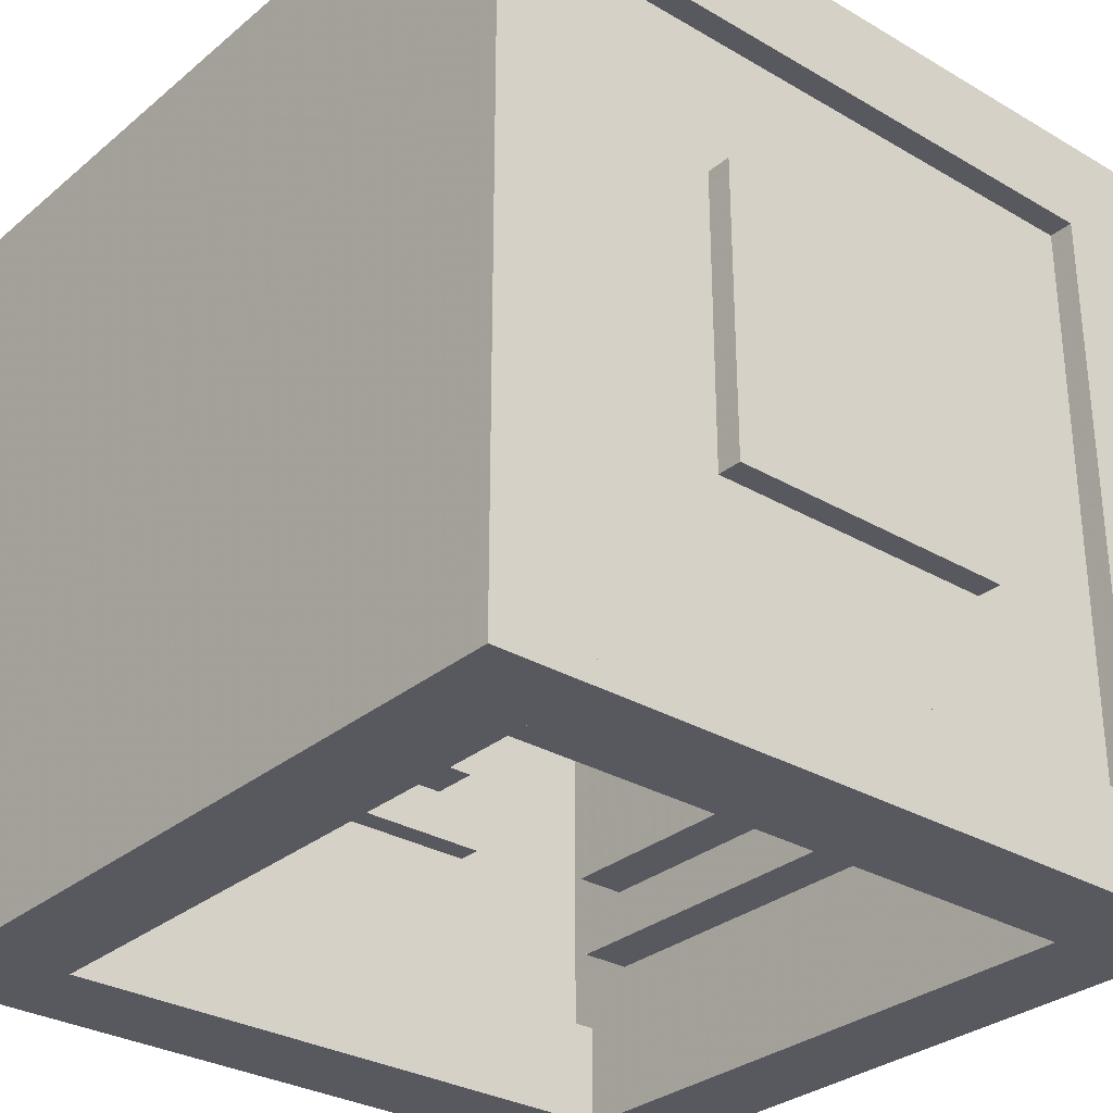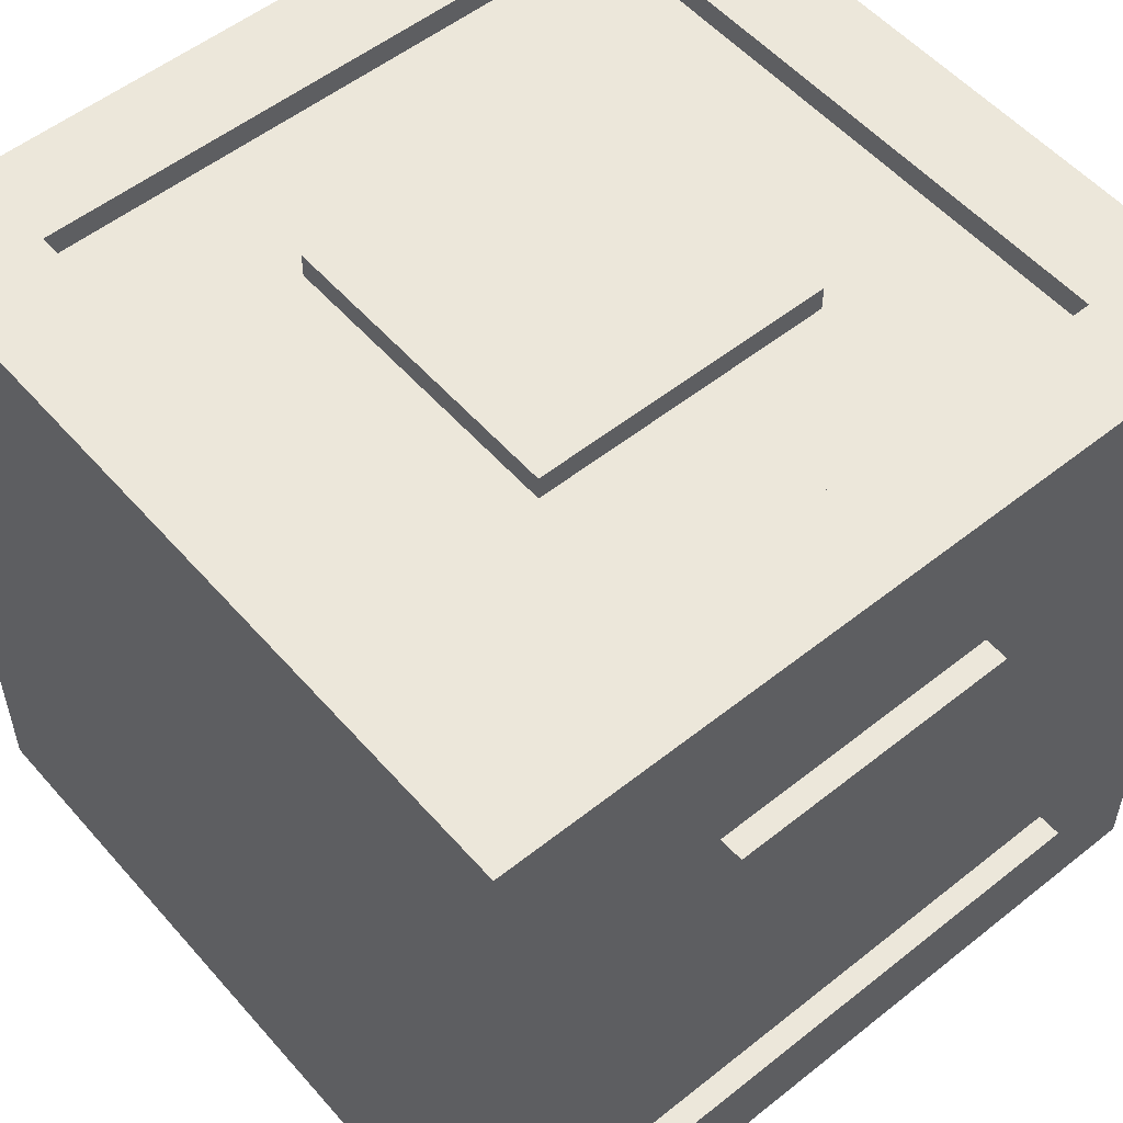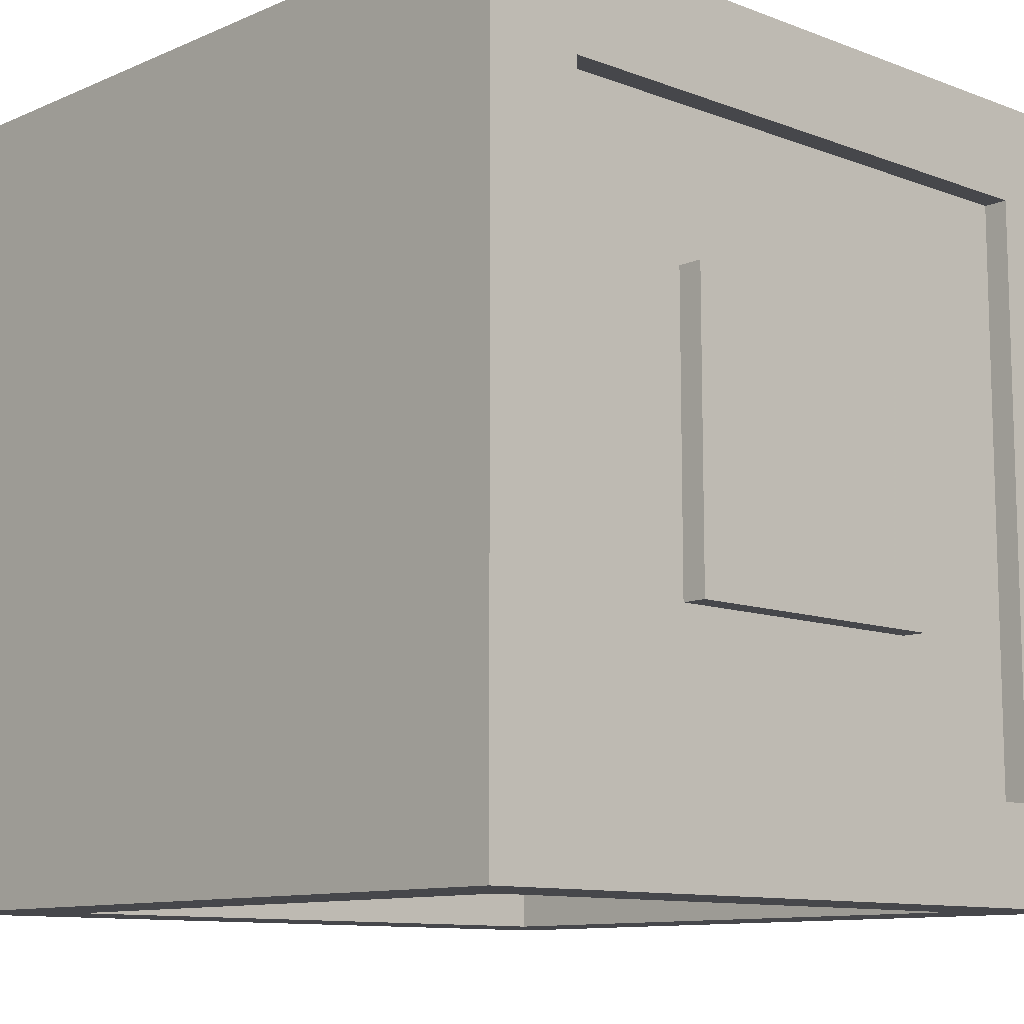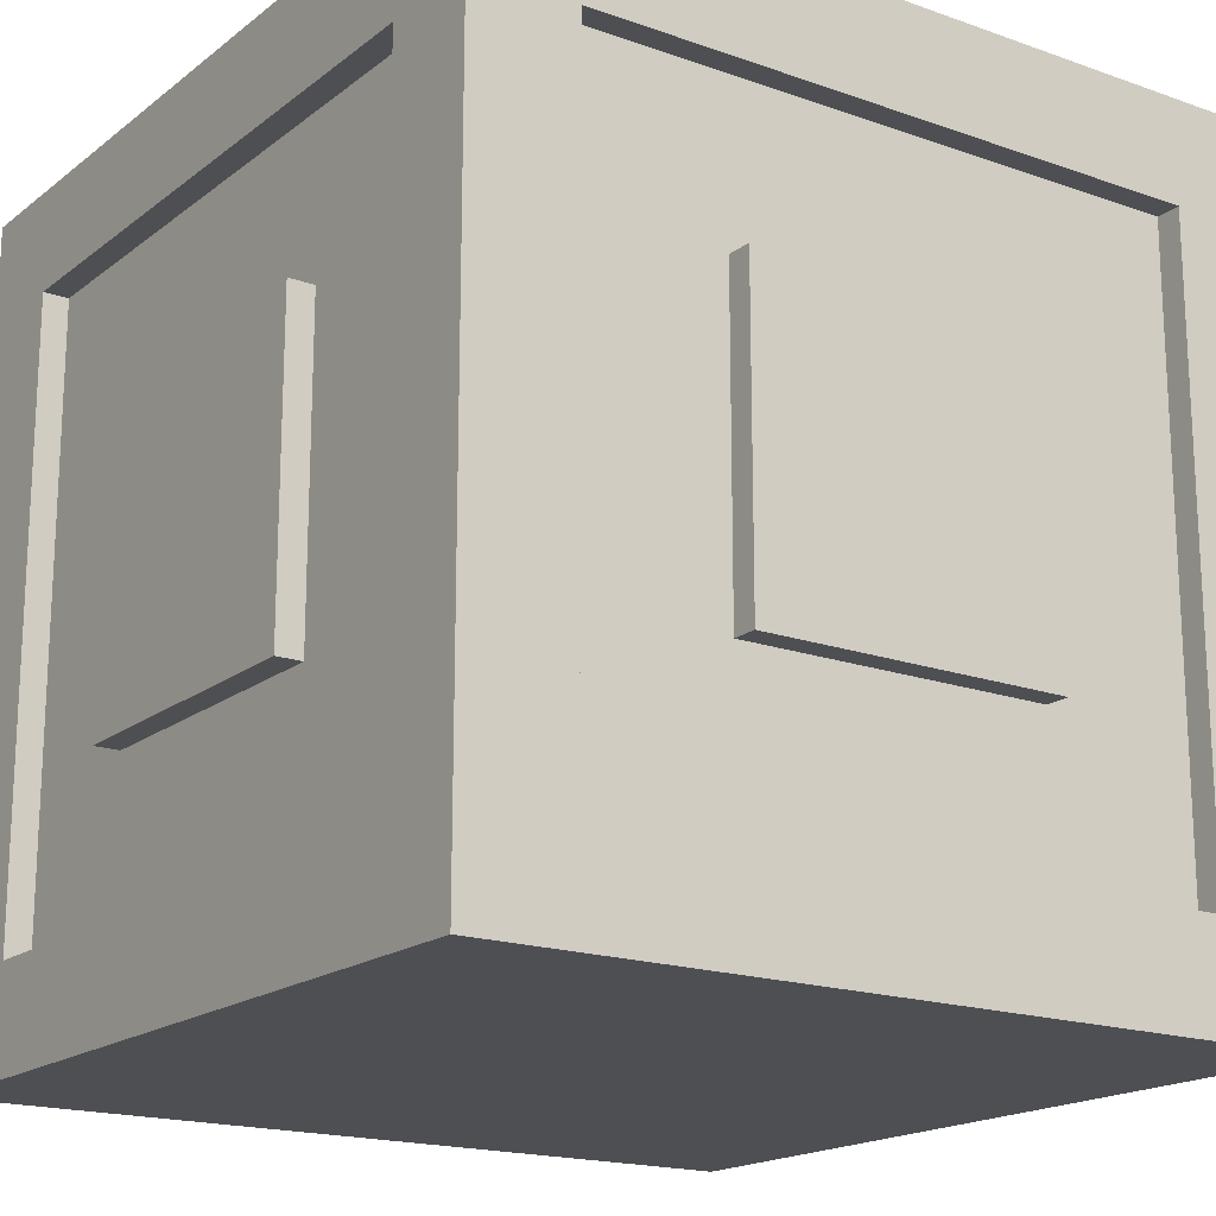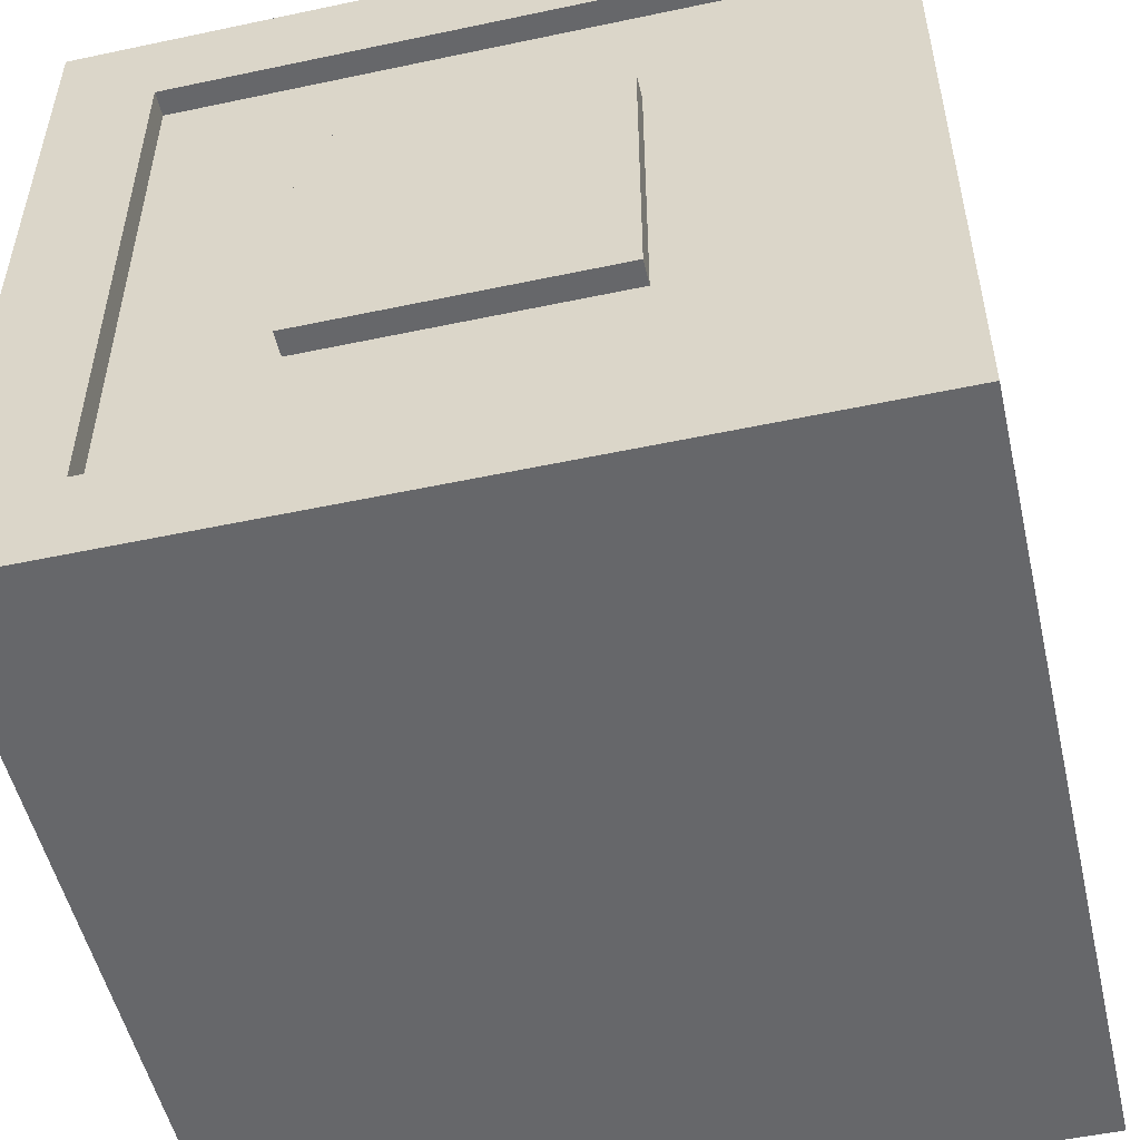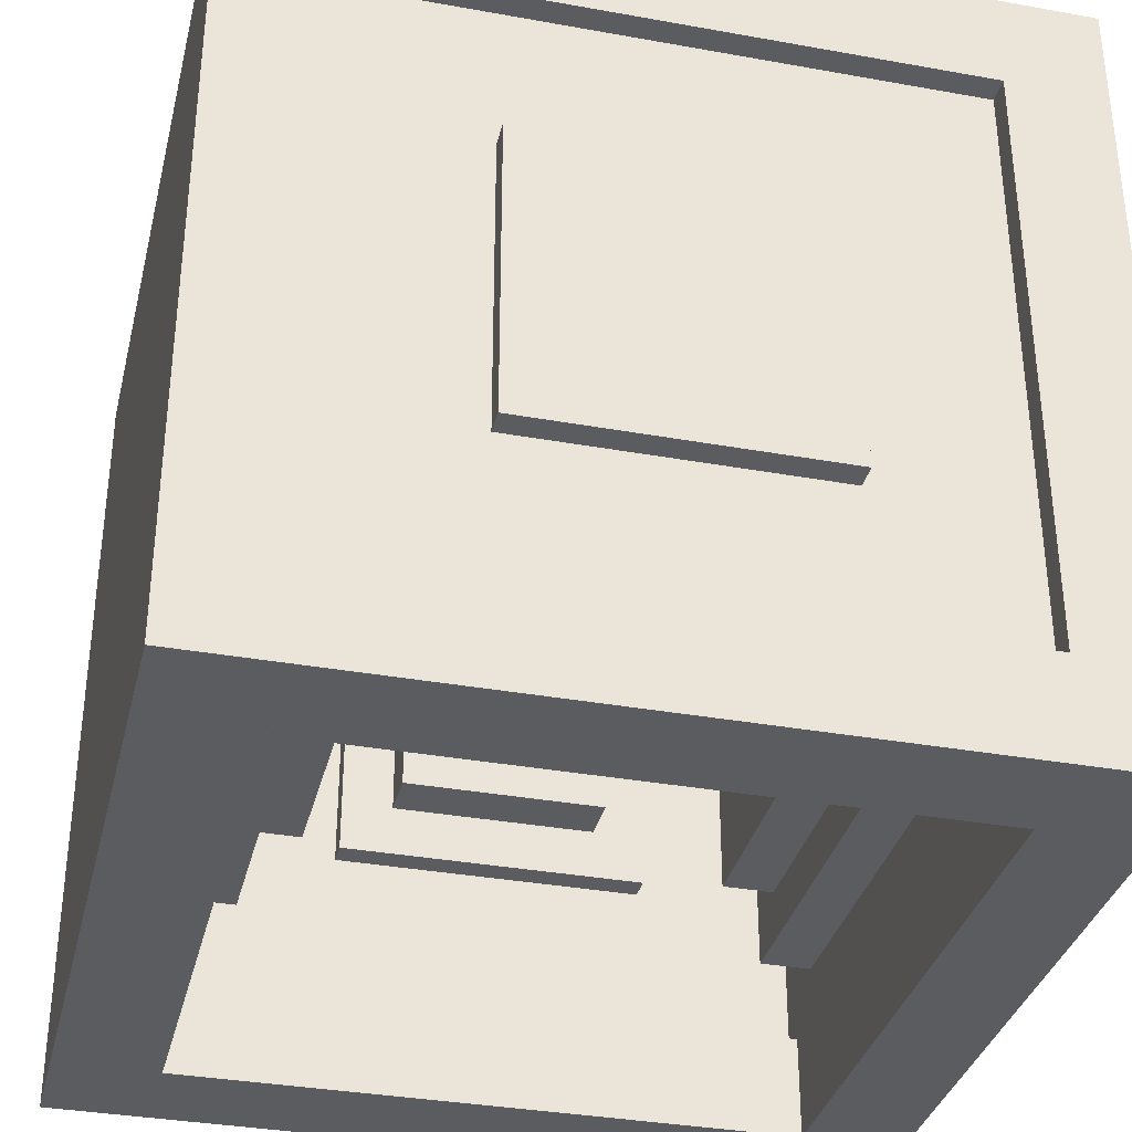
<metadata>
{"format":"obj","ext":"obj","renderer":"f3d","projection":"perspective","resolution":1024,"background":"white","views":[{"elev":-30.4,"azim":-130.2,"up":"+Z"},{"elev":54.1,"azim":-130.2,"up":"+Z"},{"elev":-10.7,"azim":46.8,"up":"+Z"},{"elev":-17.9,"azim":55.3,"up":"+Y"},{"elev":-52.1,"azim":12.9,"up":"+Y"},{"elev":-34.6,"azim":-103.6,"up":"+Z"}]}
</metadata>
<code>
o BottomPlate
v 1 -0 0
v 0 0 0
v 0 0.125 0
v 1 0.125 0
v 0 0 1
v 1 -0 1
v 1 0.125 1
v 0 0.125 1
f 1 2 3 4
f 5 6 7 8
f 4 3 8 7
f 6 5 2 1
f 6 1 4 7
f 2 5 8 3
o TopPlate
v 0 1 0
v 1 1 0
v 1 0.875 0
v 0 0.875 0
v 1 1 1
v 0 1 1
v 0 0.875 1
v 1 0.875 1
f 9 10 11 12
f 13 14 15 16
f 12 11 16 15
f 14 13 10 9
f 14 9 12 15
f 10 13 16 11
o Pillar2
v 1 0.125 0.875
v 0.875 0.125 0.875
v 0.875 0.875 0.875
v 1 0.875 0.875
v 0.875 0.125 1
v 1 0.125 1
v 1 0.875 1
v 0.875 0.875 1
f 17 18 19 20
f 21 22 23 24
f 20 19 24 23
f 22 21 18 17
f 22 17 20 23
f 18 21 24 19
o Pillar3
v 0.125 0.125 0
v 0 0.125 0
v 0 0.875 0
v 0.125 0.875 0
v 0 0.125 0.125
v 0.125 0.125 0.125
v 0.125 0.875 0.125
v 0 0.875 0.125
f 25 26 27 28
f 29 30 31 32
f 28 27 32 31
f 30 29 26 25
f 30 25 28 31
f 26 29 32 27
o Pillar1
v 1 0.125 0
v 0.875 0.125 0
v 0.875 0.875 0
v 1 0.875 0
v 0.875 0.125 0.125
v 1 0.125 0.125
v 1 0.875 0.125
v 0.875 0.875 0.125
f 33 34 35 36
f 37 38 39 40
f 36 35 40 39
f 38 37 34 33
f 38 33 36 39
f 34 37 40 35
o Pillar4
v 0.125 0.125 0.875
v 0 0.125 0.875
v 0 0.875 0.875
v 0.125 0.875 0.875
v 0 0.125 1
v 0.125 0.125 1
v 0.125 0.875 1
v 0 0.875 1
f 41 42 43 44
f 45 46 47 48
f 44 43 48 47
f 46 45 42 41
f 46 41 44 47
f 42 45 48 43
o Connector1
v 0 0.3125 0.6875
v 0.125 0.3125 0.6875
v 0.125 0.6875 0.6875
v 0 0.6875 0.6875
v 0.125 0.3125 0.3125
v 0 0.3125 0.3125
v 0 0.6875 0.3125
v 0.125 0.6875 0.3125
f 49 50 51 52
f 53 54 55 56
f 52 51 56 55
f 54 53 50 49
f 54 49 52 55
f 50 53 56 51
o Connector2
v 1 0.3125 0.3125
v 0.875 0.3125 0.3125
v 0.875 0.6875 0.3125
v 1 0.6875 0.3125
v 0.875 0.3125 0.6875
v 1 0.3125 0.6875
v 1 0.6875 0.6875
v 0.875 0.6875 0.6875
f 57 58 59 60
f 61 62 63 64
f 60 59 64 63
f 62 61 58 57
f 62 57 60 63
f 58 61 64 59
o SidePlate3
v 0.875 0.125 0.9688
v 0.875 0.125 0.9062
v 0.875 0.875 0.9062
v 0.875 0.875 0.9688
v 0.125 0.125 0.9062
v 0.125 0.125 0.9688
v 0.125 0.875 0.9688
v 0.125 0.875 0.9062
f 65 66 67 68
f 69 70 71 72
f 68 67 72 71
f 70 69 66 65
f 70 65 68 71
f 66 69 72 67
o SidePlate2
v 0.9688 0.125 0.125
v 0.9062 0.125 0.125
v 0.9062 0.875 0.125
v 0.9688 0.875 0.125
v 0.9062 0.125 0.875
v 0.9688 0.125 0.875
v 0.9688 0.875 0.875
v 0.9062 0.875 0.875
f 73 74 75 76
f 77 78 79 80
f 76 75 80 79
f 78 77 74 73
f 78 73 76 79
f 74 77 80 75
o SidePlate1
v 0.03125 0.125 0.875
v 0.09375 0.125 0.875
v 0.09375 0.875 0.875
v 0.03125 0.875 0.875
v 0.09375 0.125 0.125
v 0.03125 0.125 0.125
v 0.03125 0.875 0.125
v 0.09375 0.875 0.125
f 81 82 83 84
f 85 86 87 88
f 84 83 88 87
f 86 85 82 81
f 86 81 84 87
f 82 85 88 83
o Connector3
v 0.6875 0.3125 1
v 0.6875 0.3125 0.875
v 0.6875 0.6875 0.875
v 0.6875 0.6875 1
v 0.3125 0.3125 0.875
v 0.3125 0.3125 1
v 0.3125 0.6875 1
v 0.3125 0.6875 0.875
f 89 90 91 92
f 93 94 95 96
f 92 91 96 95
f 94 93 90 89
f 94 89 92 95
f 90 93 96 91
o TopPlateInner
v 0.8125 0.875 0.8125
v 0.1875 0.875 0.8125
v 0.1875 0.8125 0.8125
v 0.8125 0.8125 0.8125
v 0.1875 0.875 0.1875
v 0.8125 0.875 0.1875
v 0.8125 0.8125 0.1875
v 0.1875 0.8125 0.1875
f 97 98 99 100
f 101 102 103 104
f 100 99 104 103
f 102 101 98 97
f 102 97 100 103
f 98 101 104 99
o TopPlateInner2
v 0.25 0.8125 0.25
v 0.75 0.8125 0.25
v 0.75 0.75 0.25
v 0.25 0.75 0.25
v 0.75 0.8125 0.75
v 0.25 0.8125 0.75
v 0.25 0.75 0.75
v 0.75 0.75 0.75
f 105 106 107 108
f 109 110 111 112
f 108 107 112 111
f 110 109 106 105
f 110 105 108 111
f 106 109 112 107
o BottomPlateInner
v 0.8125 0.125 0.1875
v 0.1875 0.125 0.1875
v 0.1875 0.1875 0.1875
v 0.8125 0.1875 0.1875
v 0.1875 0.125 0.8125
v 0.8125 0.125 0.8125
v 0.8125 0.1875 0.8125
v 0.1875 0.1875 0.8125
f 113 114 115 116
f 117 118 119 120
f 116 115 120 119
f 118 117 114 113
f 118 113 116 119
f 114 117 120 115
o BottomPlateInner2
v 0.75 0.1875 0.25
v 0.25 0.1875 0.25
v 0.25 0.25 0.25
v 0.75 0.25 0.25
v 0.25 0.1875 0.75
v 0.75 0.1875 0.75
v 0.75 0.25 0.75
v 0.25 0.25 0.75
f 121 122 123 124
f 125 126 127 128
f 124 123 128 127
f 126 125 122 121
f 126 121 124 127
f 122 125 128 123
o Power2
v 0.875 0.375 0.375
v 0.8125 0.375 0.375
v 0.8125 0.625 0.375
v 0.875 0.625 0.375
v 0.8125 0.375 0.625
v 0.875 0.375 0.625
v 0.875 0.625 0.625
v 0.8125 0.625 0.625
f 129 130 131 132
f 133 134 135 136
f 132 131 136 135
f 134 133 130 129
f 134 129 132 135
f 130 133 136 131
o Power1
v 0.125 0.375 0.625
v 0.1875 0.375 0.625
v 0.1875 0.625 0.625
v 0.125 0.625 0.625
v 0.1875 0.375 0.375
v 0.125 0.375 0.375
v 0.125 0.625 0.375
v 0.1875 0.625 0.375
f 137 138 139 140
f 141 142 143 144
f 140 139 144 143
f 142 141 138 137
f 142 137 140 143
f 138 141 144 139
o PowerS2
v 0.8125 0.4375 0.4375
v 0.6875 0.4375 0.4375
v 0.6875 0.5625 0.4375
v 0.8125 0.5625 0.4375
v 0.6875 0.4375 0.5625
v 0.8125 0.4375 0.5625
v 0.8125 0.5625 0.5625
v 0.6875 0.5625 0.5625
f 145 146 147 148
f 149 150 151 152
f 148 147 152 151
f 150 149 146 145
f 150 145 148 151
f 146 149 152 147
o PowerS1
v 0.1875 0.4375 0.5625
v 0.3125 0.4375 0.5625
v 0.3125 0.5625 0.5625
v 0.1875 0.5625 0.5625
v 0.3125 0.4375 0.4375
v 0.1875 0.4375 0.4375
v 0.1875 0.5625 0.4375
v 0.3125 0.5625 0.4375
f 153 154 155 156
f 157 158 159 160
f 156 155 160 159
f 158 157 154 153
f 158 153 156 159
f 154 157 160 155
o PowerS3
v 0.5625 0.4375 0.8125
v 0.5625 0.4375 0.6875
v 0.5625 0.5625 0.6875
v 0.5625 0.5625 0.8125
v 0.4375 0.4375 0.6875
v 0.4375 0.4375 0.8125
v 0.4375 0.5625 0.8125
v 0.4375 0.5625 0.6875
f 161 162 163 164
f 165 166 167 168
f 164 163 168 167
f 166 165 162 161
f 166 161 164 167
f 162 165 168 163
o Power3
v 0.625 0.375 0.875
v 0.625 0.375 0.8125
v 0.625 0.625 0.8125
v 0.625 0.625 0.875
v 0.375 0.375 0.8125
v 0.375 0.375 0.875
v 0.375 0.625 0.875
v 0.375 0.625 0.8125
f 169 170 171 172
f 173 174 175 176
f 172 171 176 175
f 174 173 170 169
f 174 169 172 175
f 170 173 176 171

</code>
